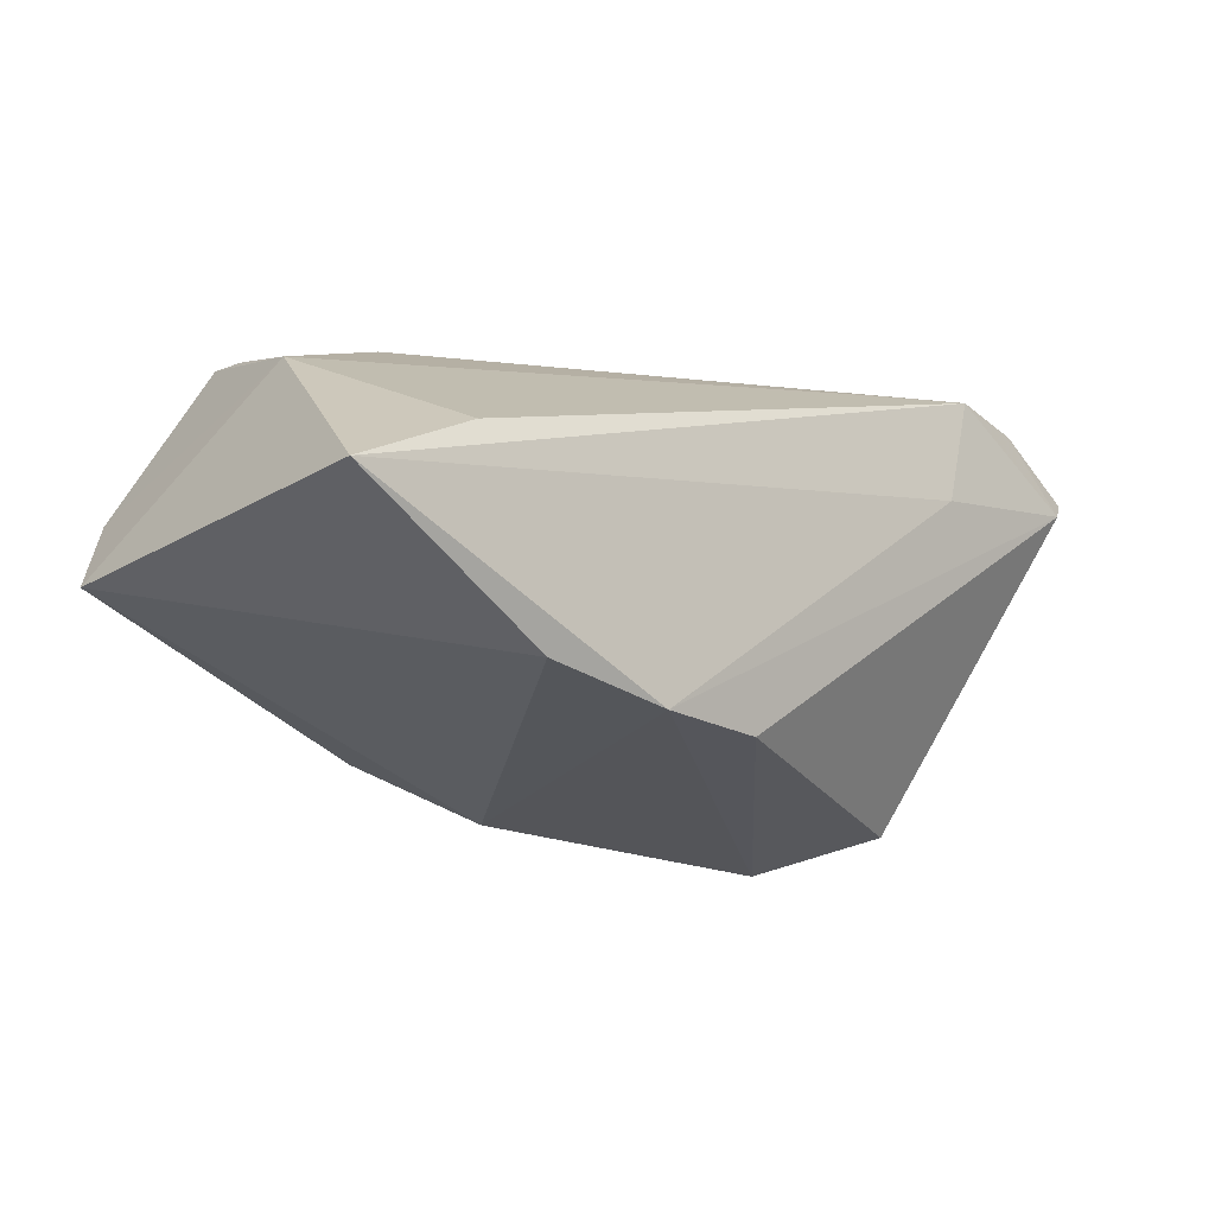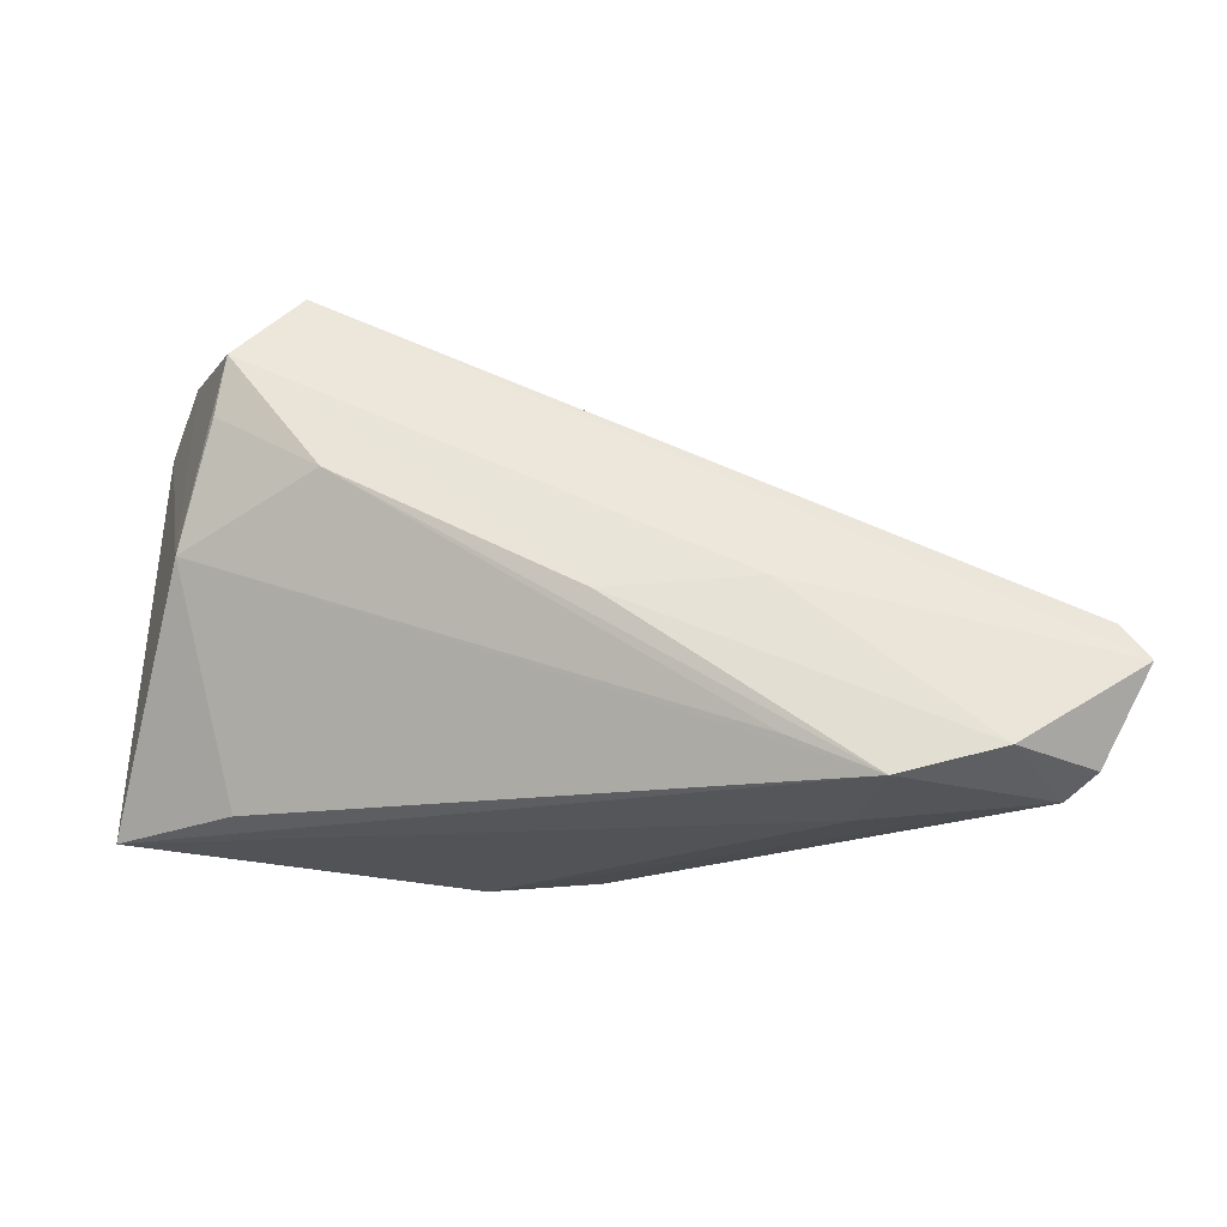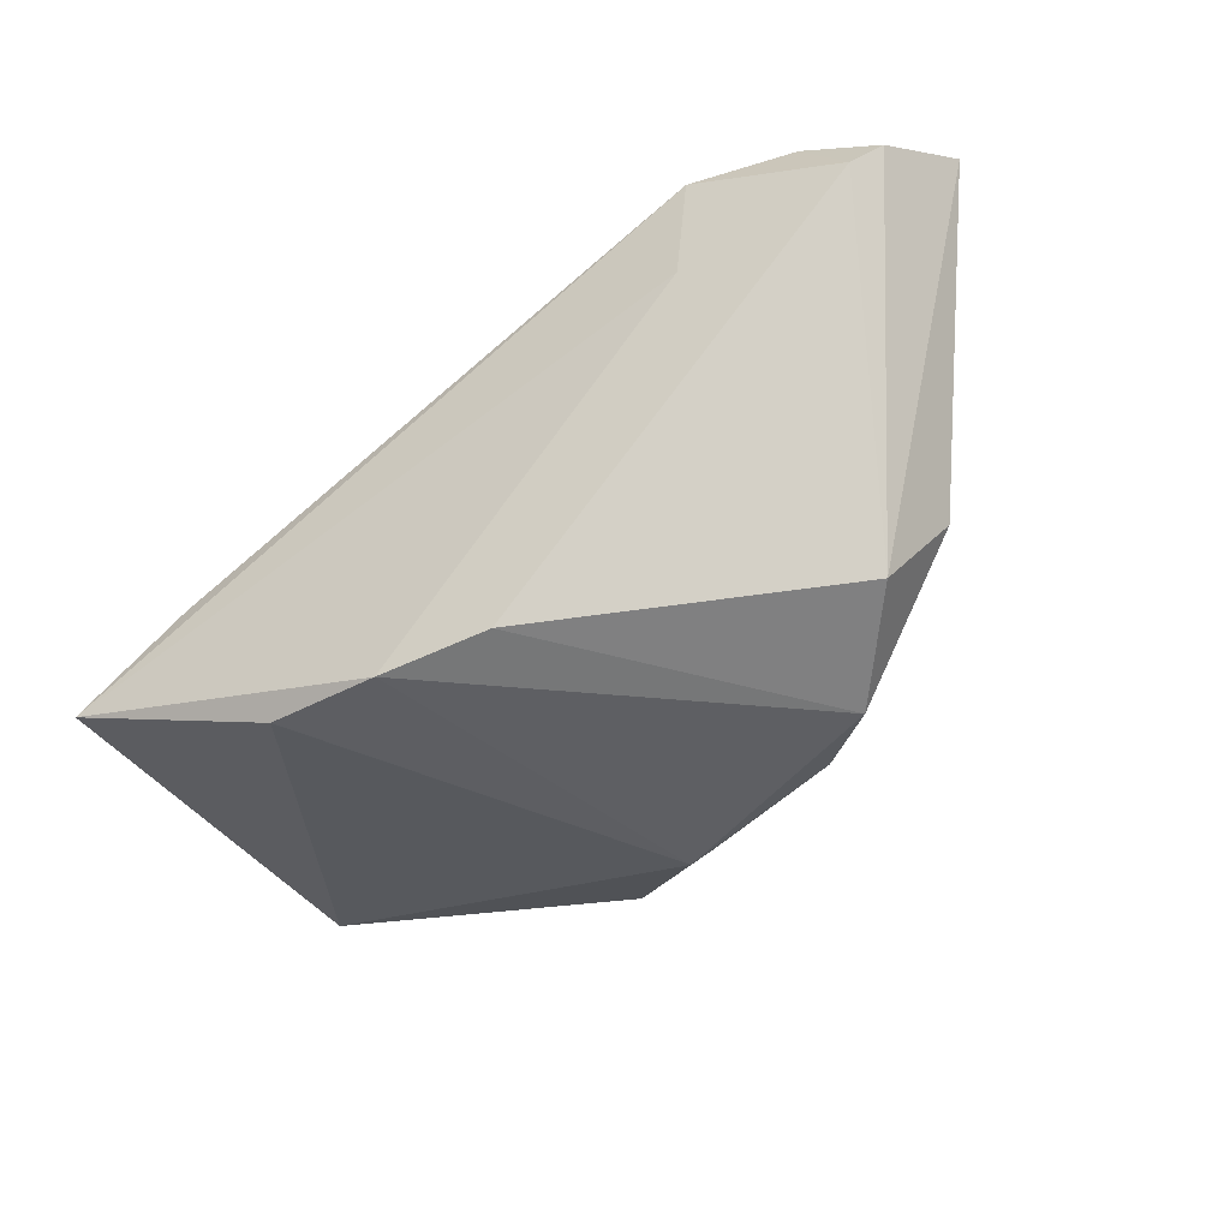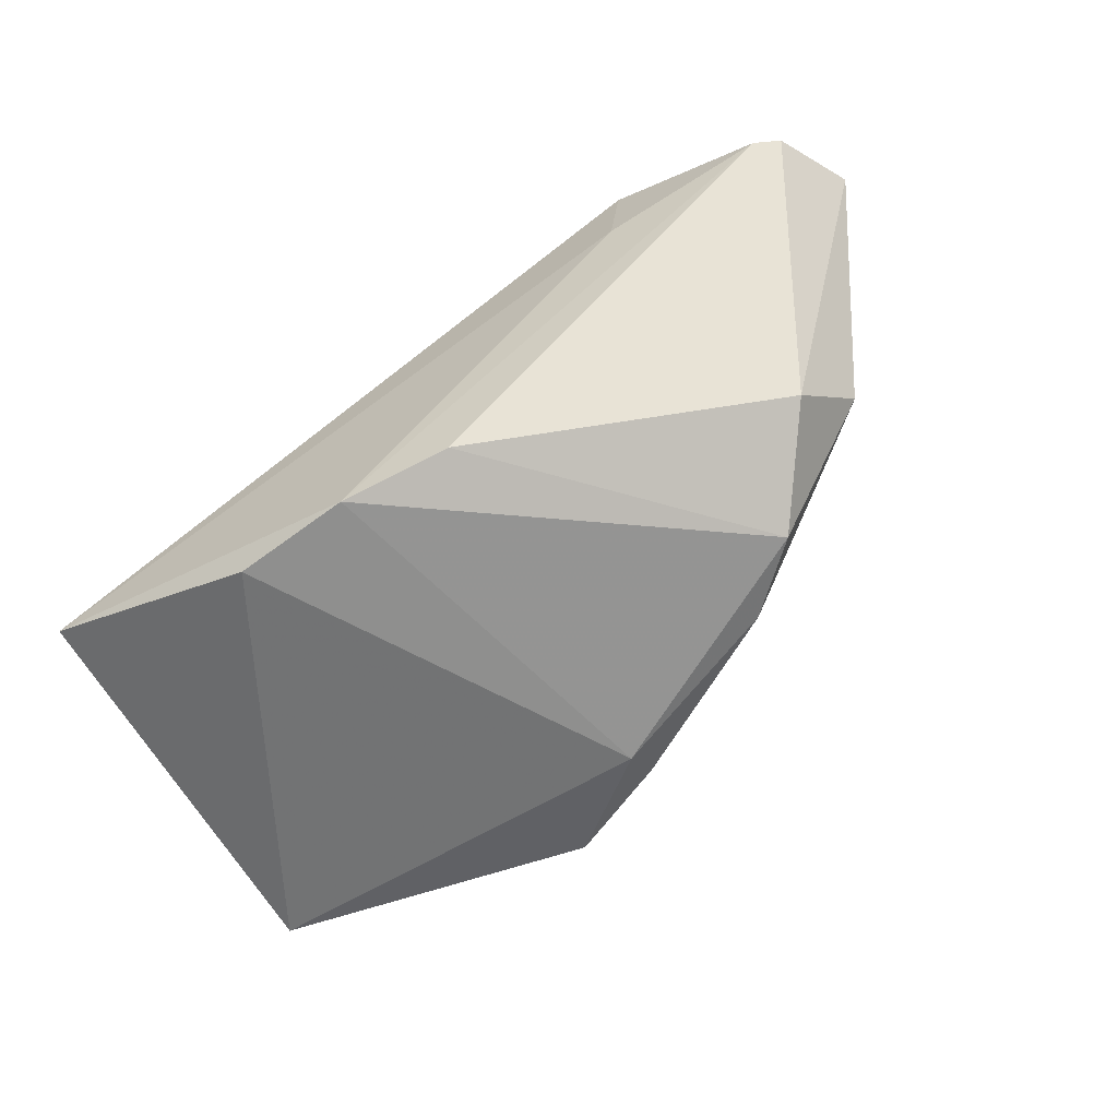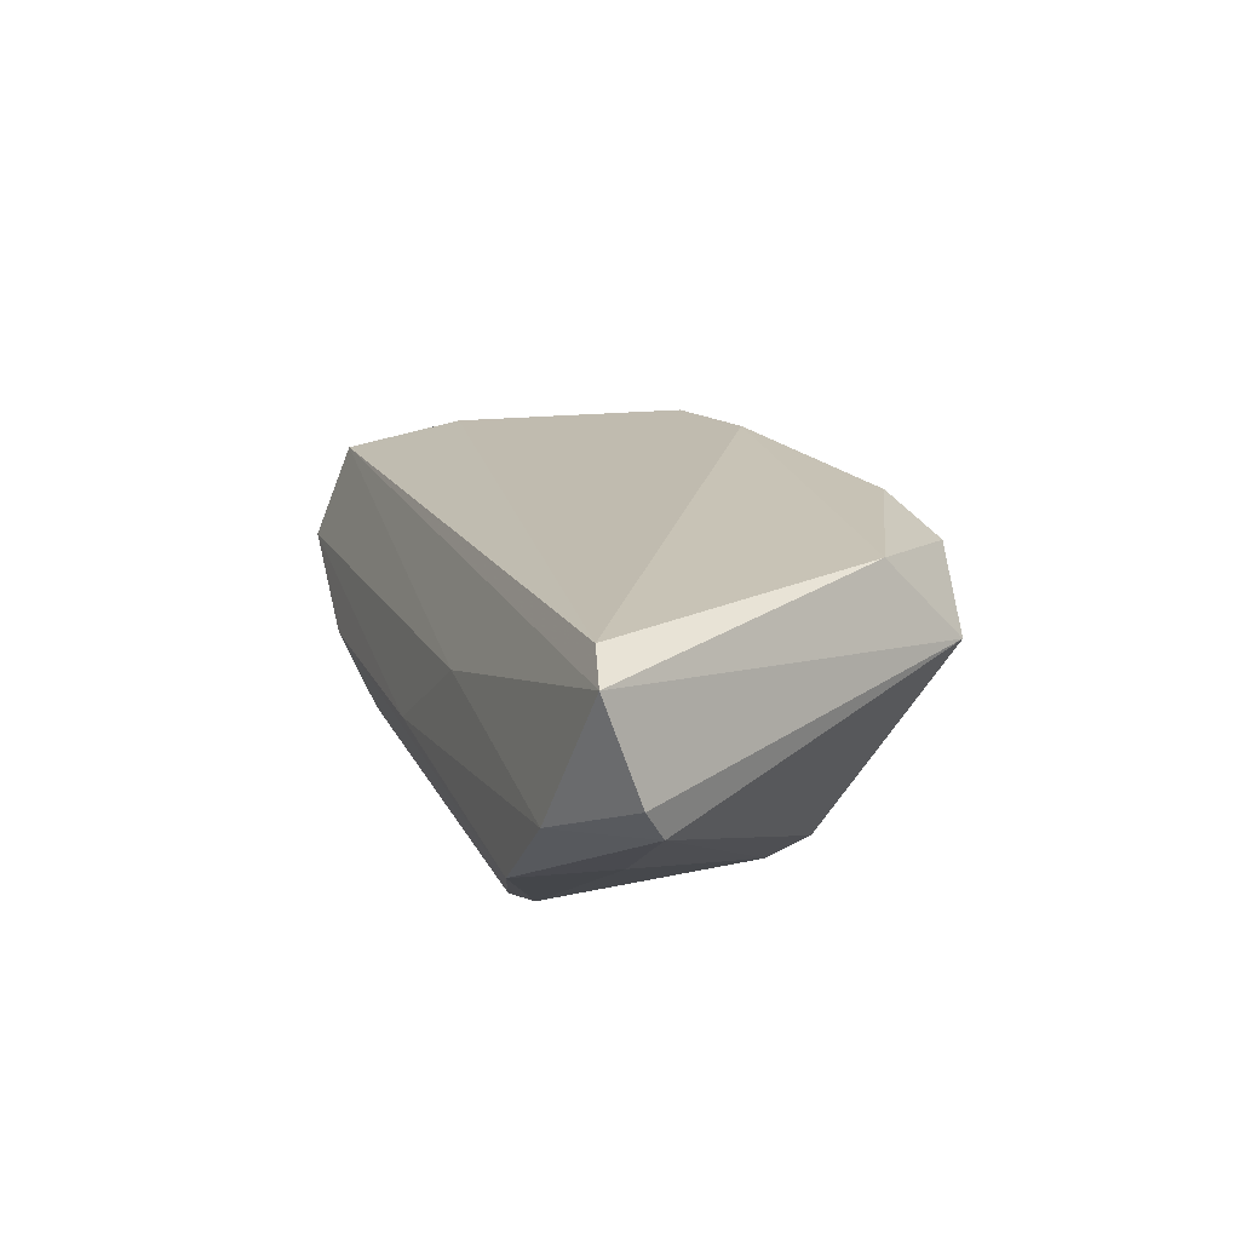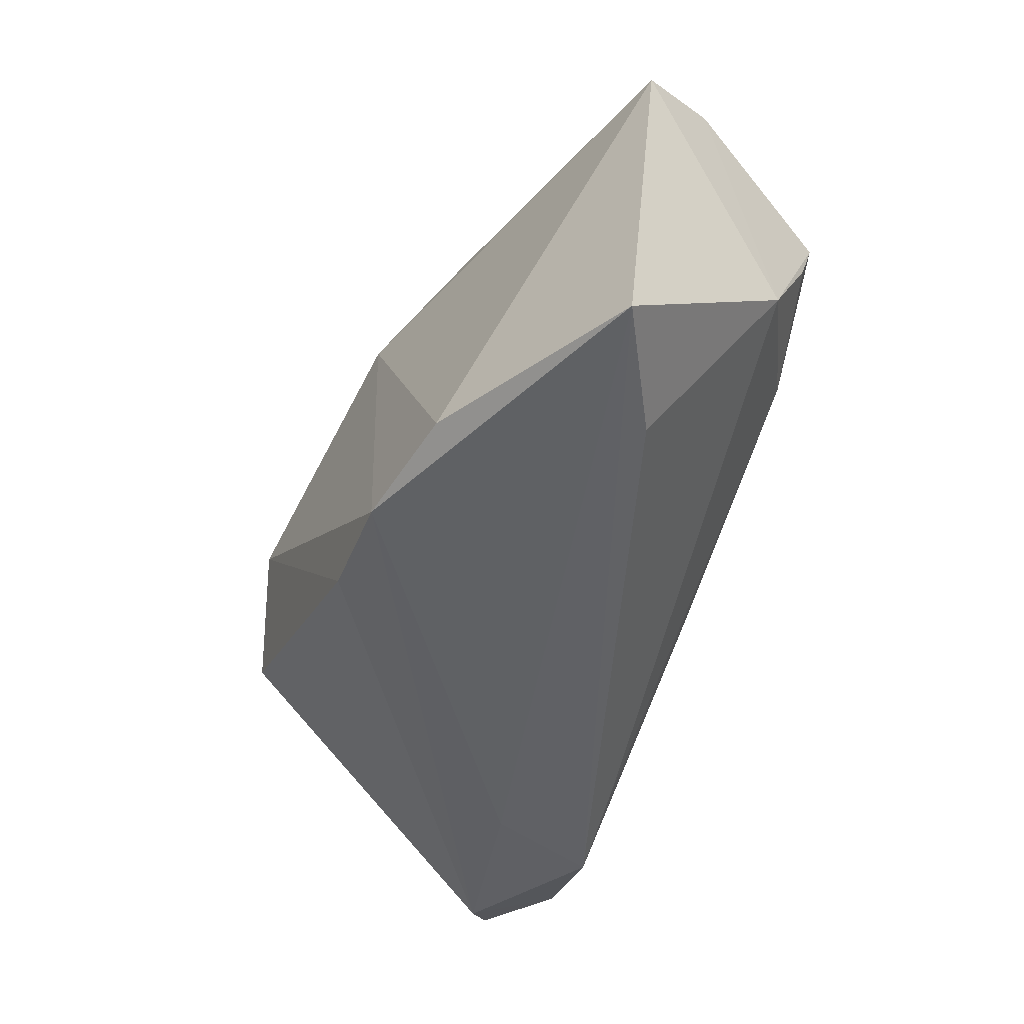
<metadata>
{"format":"obj","ext":"obj","renderer":"f3d","projection":"perspective","resolution":1024,"background":"white","views":[{"elev":-24.4,"azim":-38.2,"up":"+Z"},{"elev":59.5,"azim":5.9,"up":"+Z"},{"elev":-46.4,"azim":34.9,"up":"+Z"},{"elev":-73.3,"azim":34.9,"up":"+Z"},{"elev":-8.1,"azim":67.2,"up":"+Y"},{"elev":-50.5,"azim":-114.5,"up":"+Y"}]}
</metadata>
<code>
v -0.03999 0.0311 0.006395
v -0.03392 -0.02539 -0.001971
v 0.02437 0.01737 -0.02413
v 0.04809 -0.02189 0.02504
v 0.002 0.02402 -0.0228
v -0.03165 0.03422 0.005949
v -0.04755 0.02797 0.002782
v -0.04855 -0.02601 -0.01118
v 0.006616 -0.01961 -0.02384
v 0.05449 -0.02312 0.01559
v -0.03893 0.03195 0.003613
v -0.007031 -0.02166 -0.02475
v 0.02266 -0.004685 0.02504
v -0.04012 0.01277 0.01972
v 0.04275 -0.00149 -0.02263
v -0.03254 0.02975 0.02007
v -0.04265 -0.001557 0.01293
v 0.0577 -0.02089 0.01888
v 0.03262 0.01058 -0.02648
v 0.06206 -0.01088 0.02504
v 0.03366 -0.02488 0.01054
v 0.004293 -0.007702 0.02432
v 0.05872 -0.006324 0.02404
v 0.002124 0.02852 -0.01756
v -0.0109 0.03309 -0.01556
v -0.02198 -0.02112 -0.02275
v -0.02662 0.005495 0.02269
v 0.0252 -0.02198 0.0229
v 0.04741 0.005343 -0.01118
v -0.05136 0.02397 -0.007201
v -0.03957 0.01978 0.02198
v 0.03593 -0.02601 0.02387
f 26 8 30
f 30 8 17
f 8 26 12
f 30 17 7
f 7 17 31
f 23 25 6
f 8 32 2
f 2 17 8
f 32 17 2
f 5 26 30
f 30 25 5
f 19 12 5
f 5 12 26
f 16 7 31
f 16 23 6
f 20 23 16
f 16 13 20
f 31 13 16
f 29 15 19
f 29 23 20
f 20 15 29
f 31 17 14
f 14 27 31
f 17 27 14
f 28 17 32
f 32 27 28
f 28 27 17
f 22 13 31
f 31 27 22
f 22 27 32
f 9 12 19
f 19 15 9
f 10 9 15
f 12 9 10
f 19 5 3
f 3 29 19
f 1 16 6
f 7 16 1
f 25 23 24
f 23 29 24
f 29 3 24
f 24 5 25
f 24 3 5
f 32 10 4
f 20 13 4
f 4 22 32
f 13 22 4
f 18 15 20
f 18 10 15
f 20 4 18
f 18 4 10
f 21 10 32
f 12 10 21
f 21 32 8
f 8 12 21
f 11 1 6
f 7 1 11
f 30 7 11
f 11 25 30
f 6 25 11

</code>
